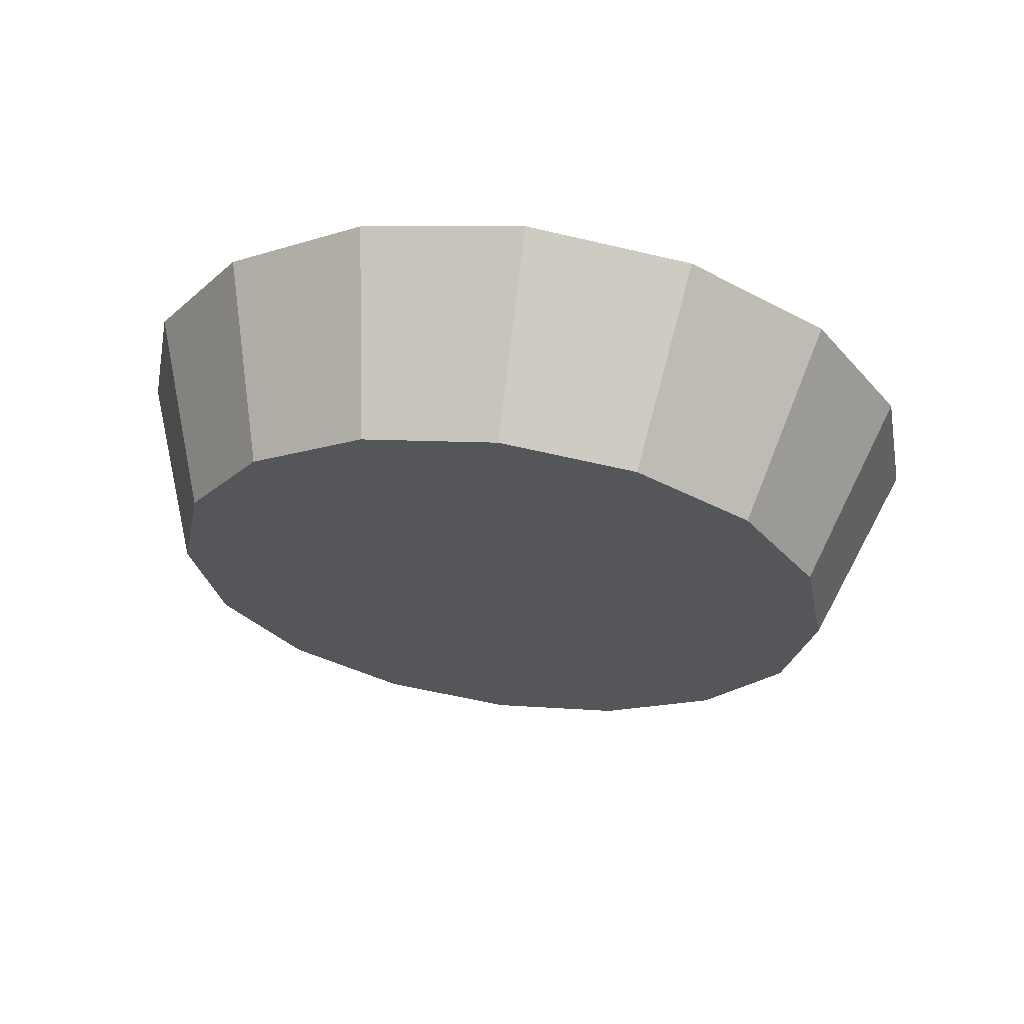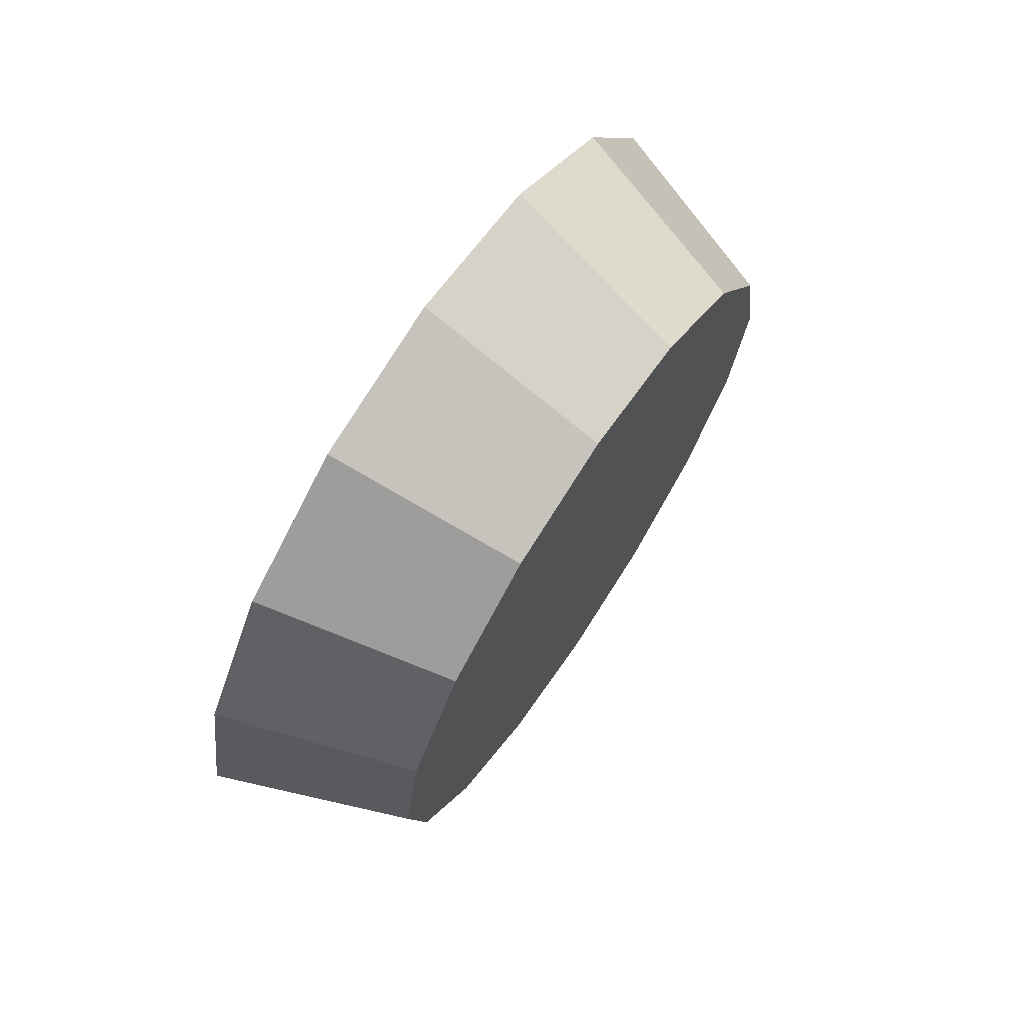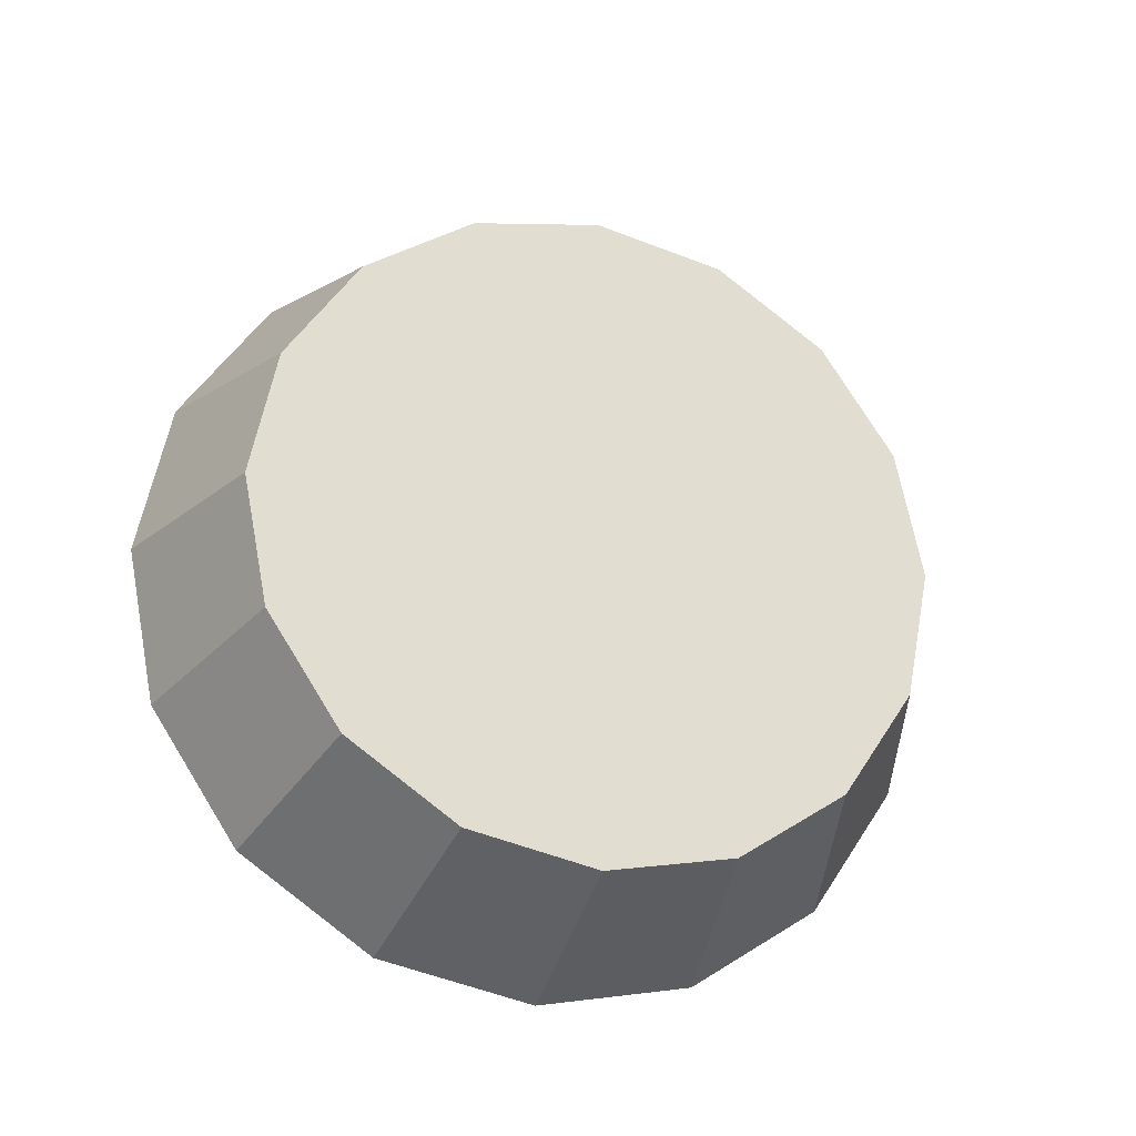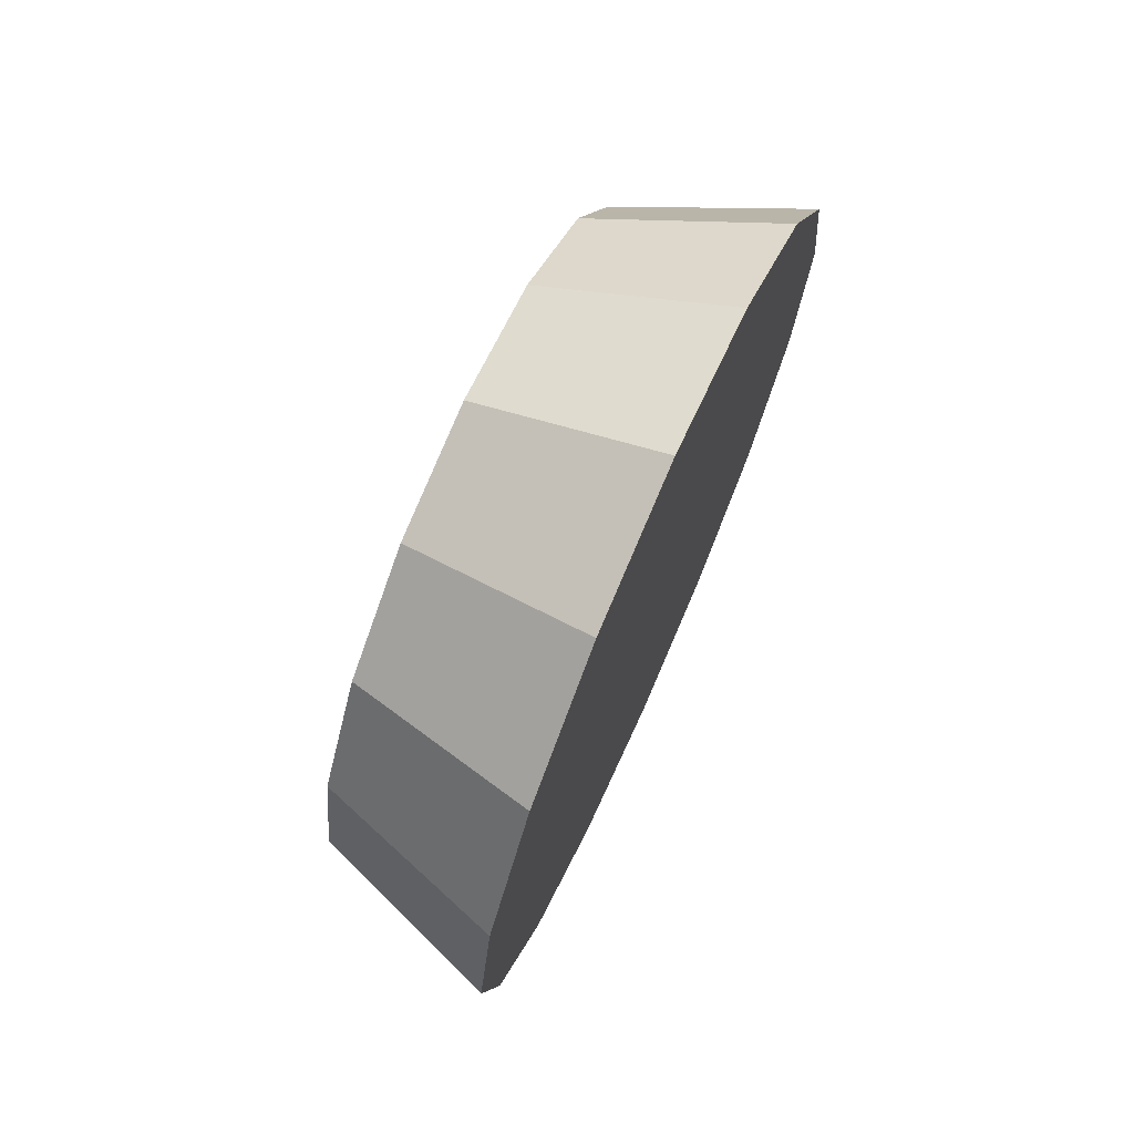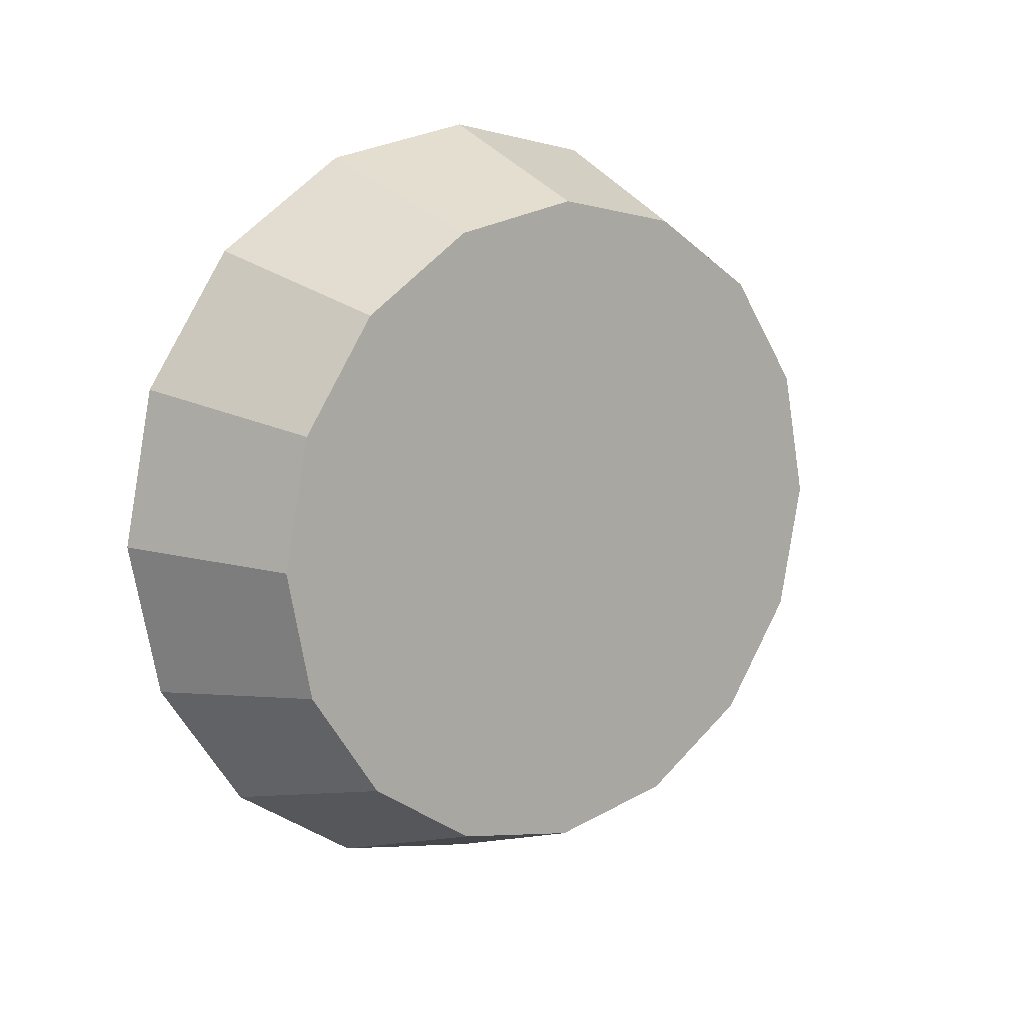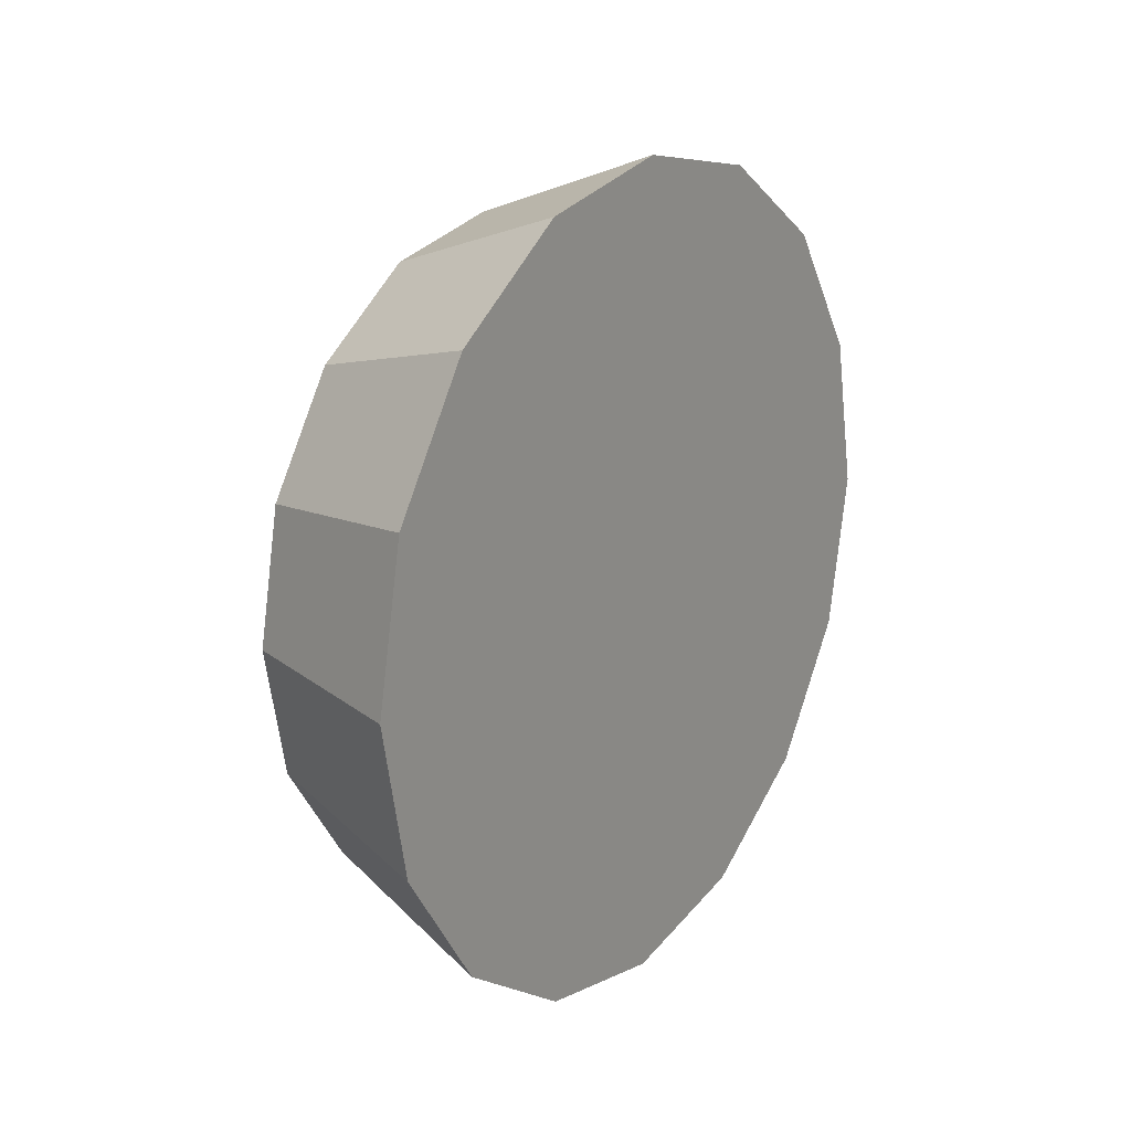
<metadata>
{"format":"obj","ext":"obj","renderer":"f3d","projection":"perspective","resolution":1024,"background":"white","views":[{"elev":64.0,"azim":-82.4,"up":"+Y"},{"elev":70.6,"azim":-146.5,"up":"+Y"},{"elev":-25.7,"azim":-108.7,"up":"+Y"},{"elev":72.1,"azim":23.9,"up":"+Z"},{"elev":12.2,"azim":-126.6,"up":"+Z"},{"elev":19.4,"azim":34.2,"up":"+Z"}]}
</metadata>
<code>
v 0.4141 2.005 2.782
v 0.4141 2.036 2.776
v 0.4141 2.062 2.758
v 0.4141 2.079 2.732
v 0.4141 2.085 2.702
v 0.4141 2.079 2.671
v 0.4141 2.062 2.645
v 0.4141 2.036 2.628
v 0.4141 2.005 2.622
v 0.4141 1.975 2.628
v 0.4141 1.949 2.645
v 0.4141 1.931 2.671
v 0.4141 1.925 2.702
v 0.4141 1.931 2.732
v 0.4141 1.949 2.758
v 0.4141 1.975 2.776
v 0.4141 2.005 2.702
v 0.4141 2.005 2.702
v 0.4141 2.005 2.702
v 0.4141 2.005 2.702
v 0.4141 2.005 2.702
v 0.4141 2.005 2.702
v 0.4141 2.005 2.702
v 0.4141 2.005 2.702
v 0.4141 2.005 2.702
v 0.4141 2.005 2.702
v 0.4141 2.005 2.702
v 0.4141 2.005 2.702
v 0.4141 2.005 2.702
v 0.4141 2.005 2.702
v 0.4141 2.005 2.702
v 0.4141 2.005 2.702
v 0.3769 2.005 2.768
v 0.3769 2.03 2.763
v 0.3769 2.052 2.748
v 0.3769 2.066 2.727
v 0.3769 2.071 2.702
v 0.3769 2.066 2.676
v 0.3769 2.052 2.655
v 0.3769 2.03 2.641
v 0.3769 2.005 2.636
v 0.3769 1.98 2.641
v 0.3769 1.959 2.655
v 0.3769 1.944 2.676
v 0.3769 1.939 2.702
v 0.3769 1.944 2.727
v 0.3769 1.959 2.748
v 0.3769 1.98 2.763
v 0.3769 2.005 2.702
v 0.3769 2.005 2.702
v 0.3769 2.005 2.702
v 0.3769 2.005 2.702
v 0.3769 2.005 2.702
v 0.3769 2.005 2.702
v 0.3769 2.005 2.702
v 0.3769 2.005 2.702
v 0.3769 2.005 2.702
v 0.3769 2.005 2.702
v 0.3769 2.005 2.702
v 0.3769 2.005 2.702
v 0.3769 2.005 2.702
v 0.3769 2.005 2.702
v 0.3769 2.005 2.702
v 0.3769 2.005 2.702
f 33 34 49
f 49 34 50
f 34 35 50
f 50 35 51
f 35 36 51
f 51 36 52
f 36 37 52
f 52 37 53
f 37 38 53
f 53 38 54
f 38 39 54
f 54 39 55
f 39 40 55
f 55 40 56
f 40 41 56
f 56 41 57
f 41 42 57
f 57 42 58
f 42 43 58
f 58 43 59
f 43 44 59
f 59 44 60
f 44 45 60
f 60 45 61
f 45 46 61
f 61 46 62
f 46 47 62
f 62 47 63
f 47 48 63
f 63 48 64
f 48 33 64
f 64 33 49
f 2 1 17
f 2 17 18
f 3 2 18
f 3 18 19
f 4 3 19
f 4 19 20
f 5 4 20
f 5 20 21
f 6 5 21
f 6 21 22
f 7 6 22
f 7 22 23
f 8 7 23
f 8 23 24
f 9 8 24
f 9 24 25
f 10 9 25
f 10 25 26
f 11 10 26
f 11 26 27
f 12 11 27
f 12 27 28
f 13 12 28
f 13 28 29
f 14 13 29
f 14 29 30
f 15 14 30
f 15 30 31
f 16 15 31
f 16 31 32
f 1 16 32
f 1 32 17
f 49 50 17
f 17 50 18
f 50 51 18
f 18 51 19
f 51 52 19
f 19 52 20
f 52 53 20
f 20 53 21
f 53 54 21
f 21 54 22
f 54 55 22
f 22 55 23
f 55 56 23
f 23 56 24
f 56 57 24
f 24 57 25
f 57 58 25
f 25 58 26
f 58 59 26
f 26 59 27
f 59 60 27
f 27 60 28
f 60 61 28
f 28 61 29
f 61 62 29
f 29 62 30
f 62 63 30
f 30 63 31
f 63 64 31
f 31 64 32
f 64 49 32
f 32 49 17
f 1 2 33
f 33 2 34
f 2 3 34
f 34 3 35
f 3 4 35
f 35 4 36
f 4 5 36
f 36 5 37
f 5 6 37
f 37 6 38
f 6 7 38
f 38 7 39
f 7 8 39
f 39 8 40
f 8 9 40
f 40 9 41
f 9 10 41
f 41 10 42
f 10 11 42
f 42 11 43
f 11 12 43
f 43 12 44
f 12 13 44
f 44 13 45
f 13 14 45
f 45 14 46
f 14 15 46
f 46 15 47
f 15 16 47
f 47 16 48
f 16 1 48
f 48 1 33

</code>
